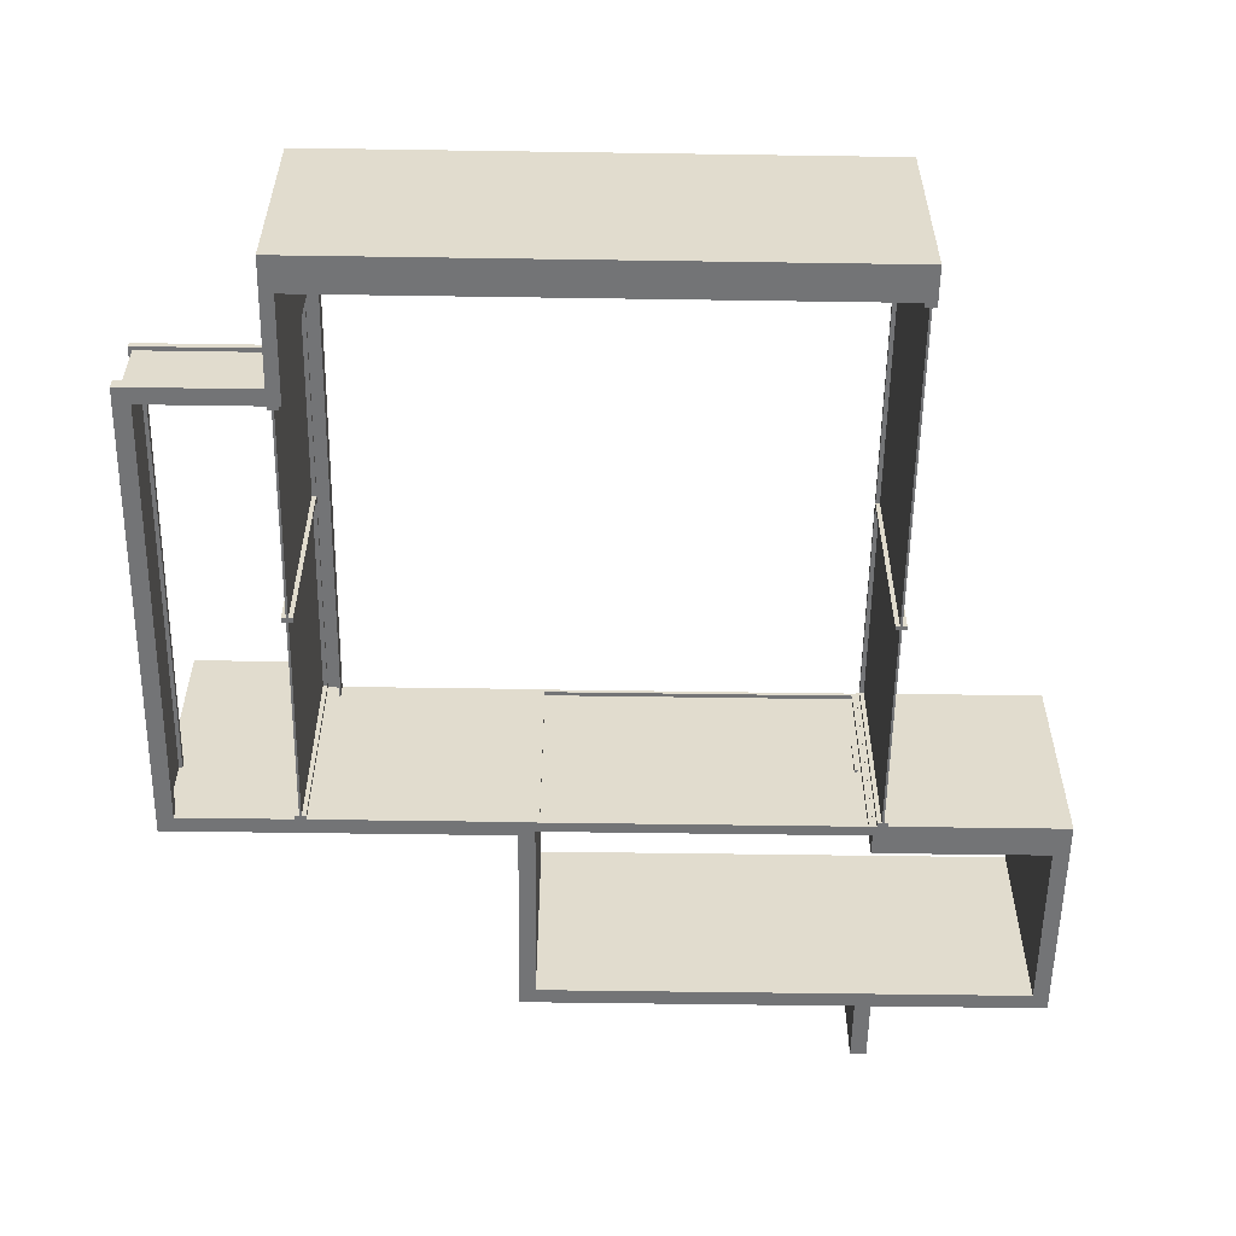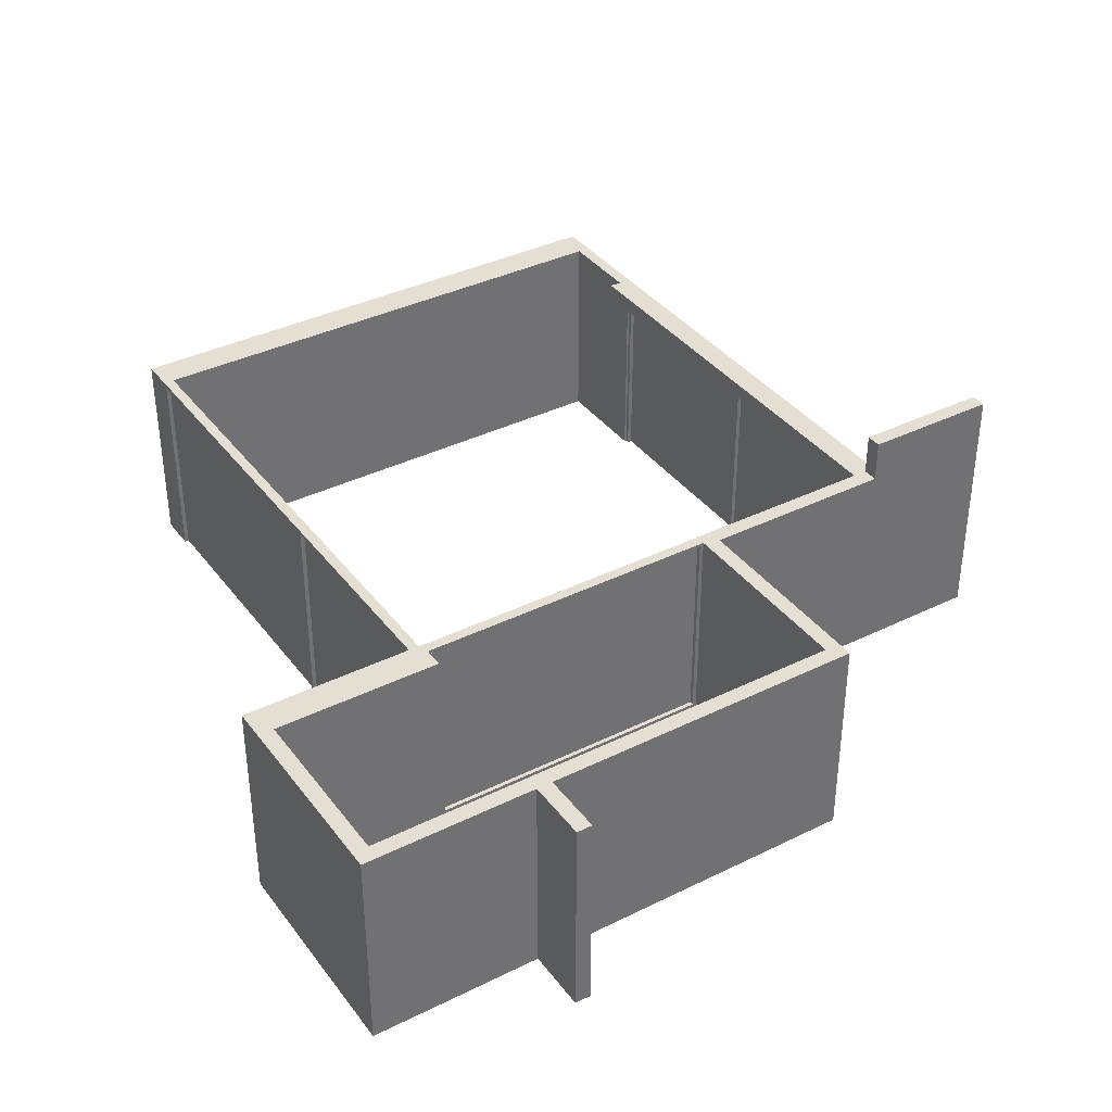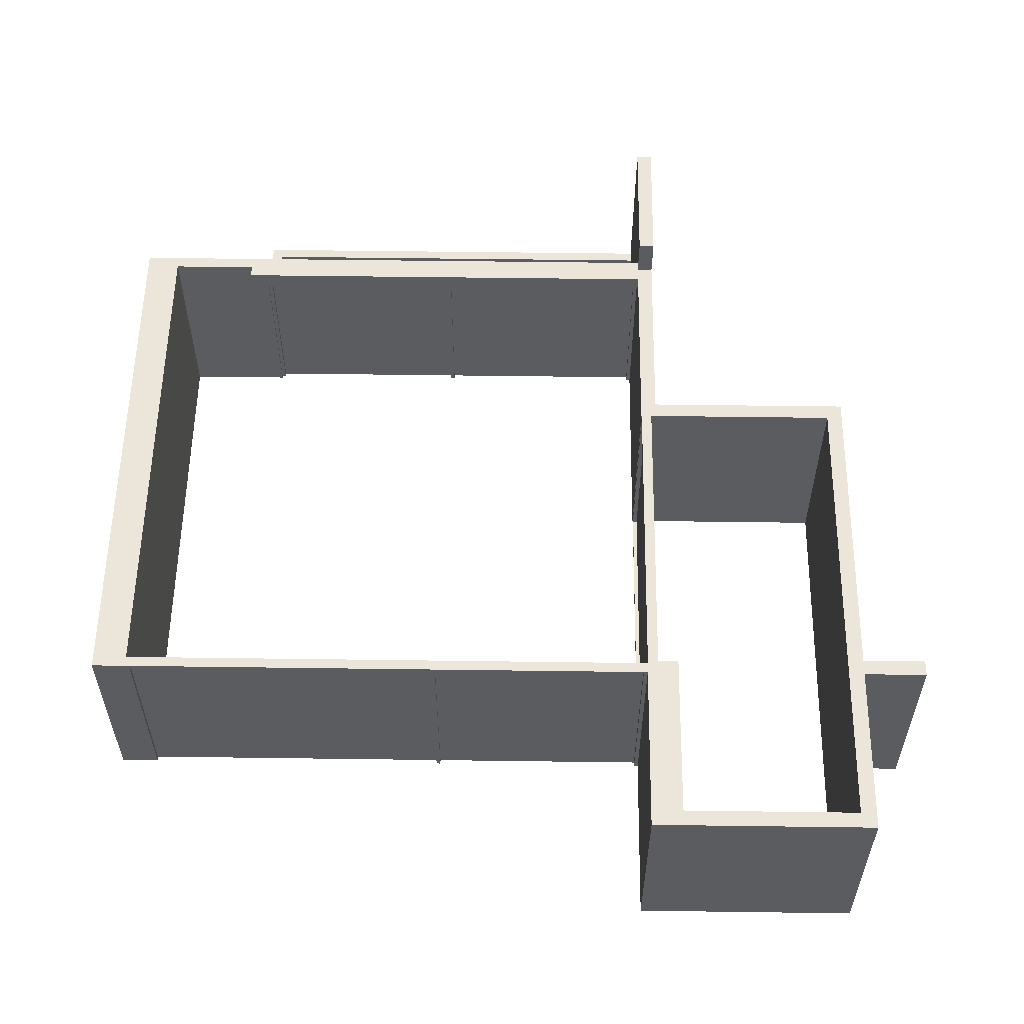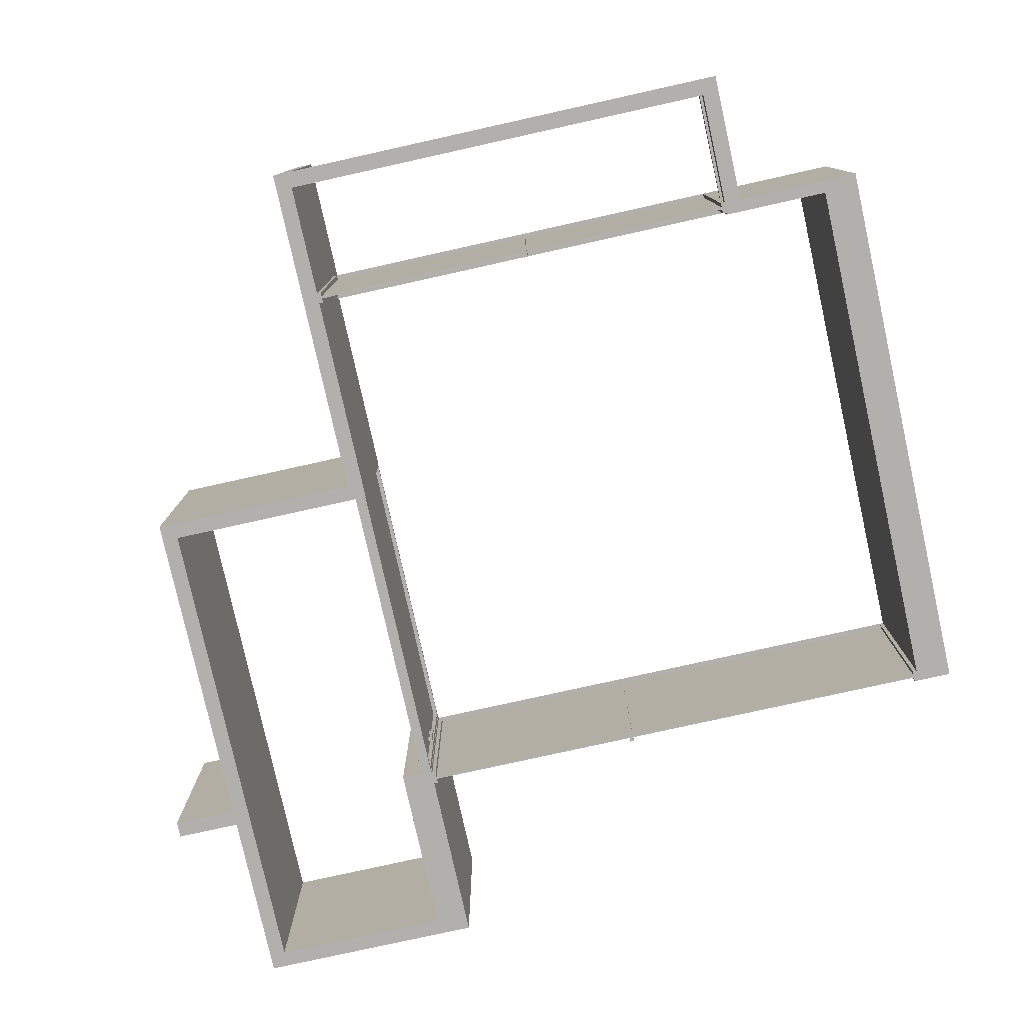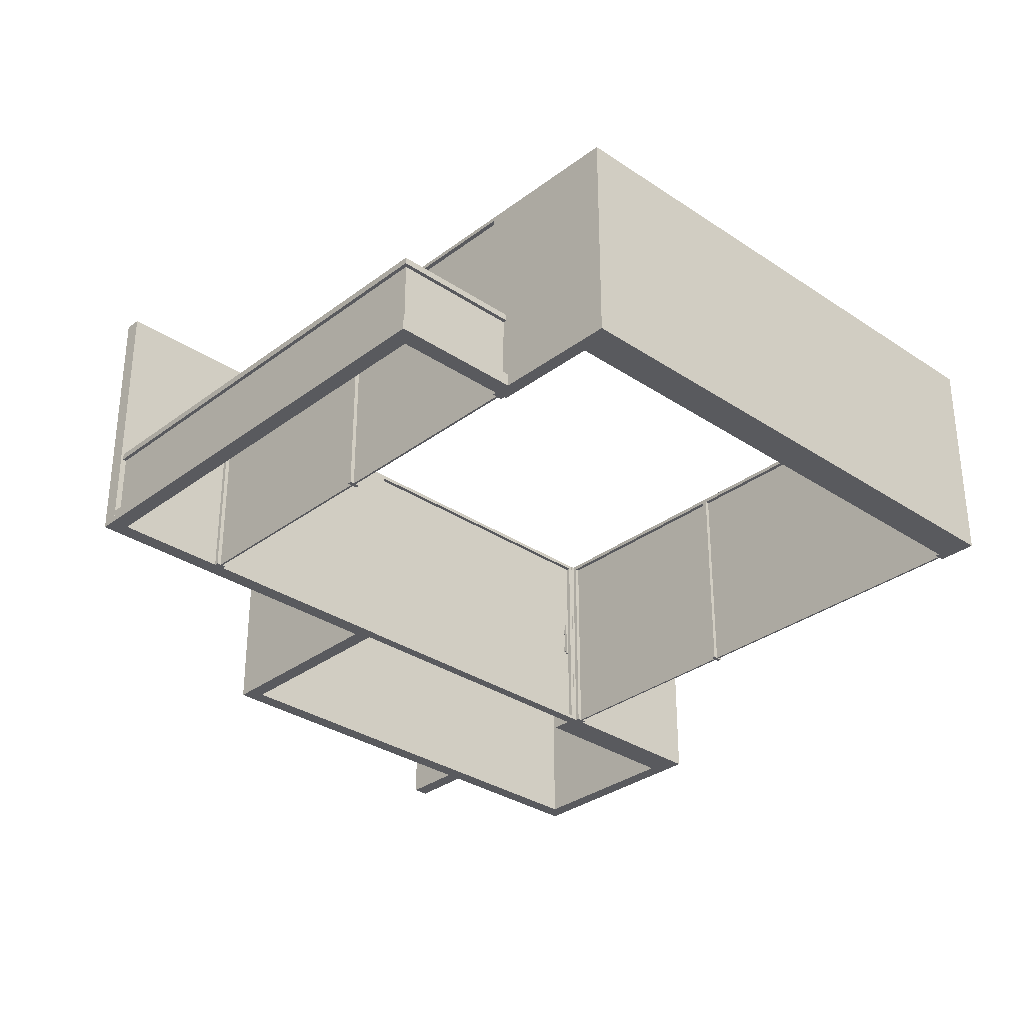
<metadata>
{"format":"obj","ext":"obj","renderer":"f3d","projection":"perspective","resolution":1024,"background":"white","views":[{"elev":-56.2,"azim":-90.9,"up":"+Y"},{"elev":37.2,"azim":57.6,"up":"+Y"},{"elev":56.3,"azim":0.8,"up":"+Y"},{"elev":-78.8,"azim":-167.5,"up":"+Y"},{"elev":-31.8,"azim":-133.4,"up":"+Y"}]}
</metadata>
<code>
v  123.6 91.4 -30.9
v  123.6 91.4 -228.9
v  123.6 -28.6 -228.9
v  123.6 -28.6 -30.9
v  240.6 91.4 -30.9
v  240.6 -28.6 -30.9
v  240.6 91.4 144.6
v  240.6 -28.6 144.6
v  249.6 91.4 144.6
v  249.6 -28.6 144.6
v  249.6 91.4 -39.9
v  249.6 -28.6 -39.9
v  132.6 91.4 -39.9
v  132.6 -28.6 -39.9
v  132.6 91.4 -228.9
v  132.6 -28.6 -228.9
g Line001
f 1 2 3
f 3 4 1
f 5 1 4
f 4 6 5
f 7 5 6
f 6 8 7
f 9 7 8
f 8 10 9
f 11 9 10
f 10 12 11
f 13 11 12
f 12 14 13
f 15 13 14
f 14 16 15
f 2 15 16
f 16 3 2
f 10 8 6
f 12 10 6
f 14 12 6
f 14 6 4
f 16 14 4
f 16 4 3
f 15 2 1
f 5 7 9
f 5 9 11
f 5 11 13
f 1 5 13
f 15 1 13
v  -200.4 91.4 -156.5
v  -181 91.4 -156.5
v  -181 -28.6 -156.5
v  -200.4 -28.6 -156.5
v  -200.4 91.4 154
v  -200.4 -28.6 154
v  -181 91.4 154
v  -181 -28.6 154
g Rectangle001
f 17 18 19
f 19 20 17
f 21 17 20
f 20 22 21
f 23 21 22
f 22 24 23
f 18 23 24
f 24 19 18
f 22 20 19
f 19 24 22
f 18 17 21
f 21 23 18
v  240.6 91.4 144.6
v  285.6 91.4 144.6
v  285.6 -28.6 144.6
v  240.6 -28.6 144.6
v  240.6 91.4 242.1
v  240.6 -28.6 242.1
v  141.6 91.4 242.1
v  141.6 -28.6 242.1
v  141.6 91.4 146.1
v  141.6 -28.6 146.1
v  129.9 91.4 146.1
v  129.9 -28.6 146.1
v  123.6 91.4 146.1
v  123.6 -28.6 146.1
v  123.6 91.4 251.1
v  123.6 -28.6 251.1
v  249.6 91.4 251.1
v  249.6 -28.6 251.1
v  249.6 91.4 153.6
v  249.6 -28.6 153.6
v  285.6 91.4 153.6
v  285.6 -28.6 153.6
g Line002
f 25 26 27
f 27 28 25
f 29 25 28
f 28 30 29
f 31 29 30
f 30 32 31
f 33 31 32
f 32 34 33
f 35 33 34
f 34 36 35
f 37 35 36
f 36 38 37
f 39 37 38
f 38 40 39
f 41 39 40
f 40 42 41
f 43 41 42
f 42 44 43
f 45 43 44
f 44 46 45
f 26 45 46
f 46 27 26
f 36 34 32
f 38 36 32
f 40 38 32
f 40 32 30
f 42 40 30
f 44 42 30
f 44 30 28
f 44 28 27
f 44 27 46
f 43 45 26
f 43 26 25
f 43 25 29
f 31 33 35
f 31 35 37
f 31 37 39
f 29 31 39
f 29 39 41
f 43 29 41
v  126.2 89.15 -28.66
v  126.2 89.15 143.9
v  127.4 89.15 143.9
v  127.4 89.15 -28.66
v  126.2 -26.36 -28.66
v  127.4 -26.36 -28.66
v  126.2 -26.36 143.9
v  127.4 -26.36 143.9
g Rectangle003
f 47 48 49
f 49 50 47
f 51 47 50
f 50 52 51
f 53 51 52
f 52 54 53
f 48 53 54
f 54 49 48
f 52 50 49
f 49 54 52
f 48 47 51
f 51 53 48
v  -120.1 89.11 -150.5
v  -120.1 -28.6 -150.5
v  -120.1 -28.6 -156.5
v  -120.1 89.11 -156.5
v  121.3 89.11 -150.5
v  121.3 89.11 -156.5
v  121.3 -28.6 -150.5
v  121.3 -28.6 -156.5
v  123.6 -28.6 -150.5
v  123.6 -28.6 -156.5
v  123.6 91.4 -150.5
v  123.6 91.4 -156.5
v  -122.4 91.4 -150.5
v  -122.4 91.4 -156.5
v  -122.4 -28.6 -150.5
v  -122.4 -28.6 -156.5
v  -2.782 -28.6 -150.5
v  -2.782 89.11 -150.5
v  -2.782 89.11 -156.5
v  -2.782 -28.6 -156.5
v  -0.4232 -28.6 -150.5
v  -0.4232 -28.6 -156.5
v  -0.4231 89.11 -150.5
v  -0.4231 89.11 -156.5
g Rectangle005
f 55 56 57
f 57 58 55
f 59 55 58
f 58 60 59
f 61 59 60
f 60 62 61
f 63 61 62
f 62 64 63
f 65 63 64
f 64 66 65
f 67 65 66
f 66 68 67
f 69 67 68
f 68 70 69
f 56 69 70
f 70 57 56
f 71 72 73
f 73 74 71
f 75 71 74
f 74 76 75
f 77 75 76
f 76 78 77
f 72 77 78
f 78 73 72
f 64 62 60
f 66 64 60
f 66 60 58
f 68 66 58
f 68 58 57
f 68 57 70
f 76 74 73
f 73 78 76
f 67 69 56
f 67 56 55
f 59 61 63
f 59 63 65
f 55 59 65
f 67 55 65
f 72 71 75
f 75 77 72
v  -0.4232 89.11 -152.9
v  121.3 89.11 -152.9
v  121.3 89.11 -154.1
v  -0.4232 89.11 -154.1
v  -0.4232 -28.6 -152.9
v  -0.4232 -28.6 -154.1
v  121.3 -28.6 -152.9
v  121.3 -28.6 -154.1
g Rectangle006
f 79 80 81
f 81 82 79
f 83 79 82
f 82 84 83
f 85 83 84
f 84 86 85
f 80 85 86
f 86 81 80
f 84 82 81
f 81 86 84
f 80 79 83
f 83 85 80
v  -120.1 89.11 -152.9
v  -2.782 89.11 -152.9
v  -2.782 89.11 -154.1
v  -120.1 89.11 -154.1
v  -120.1 -28.6 -152.9
v  -120.1 -28.6 -154.1
v  -2.782 -28.6 -152.9
v  -2.782 -28.6 -154.1
g Rectangle007
f 87 88 89
f 89 90 87
f 91 87 90
f 90 92 91
f 93 91 92
f 92 94 93
f 88 93 94
f 94 89 88
f 92 90 89
f 89 94 92
f 88 87 91
f 91 93 88
v  -0.4232 89.11 151.6
v  121.3 89.11 151.6
v  121.3 89.11 150.4
v  -0.4232 89.11 150.4
v  -0.4232 -28.6 151.6
v  -0.4232 -28.6 150.4
v  121.3 -28.6 151.6
v  121.3 -28.6 150.4
g Rectangle008
f 95 96 97
f 97 98 95
f 99 95 98
f 98 100 99
f 101 99 100
f 100 102 101
f 96 101 102
f 102 97 96
f 100 98 97
f 97 102 100
f 96 95 99
f 99 101 96
v  -178.7 89.11 151.6
v  -2.782 89.11 151.6
v  -2.782 89.11 150.4
v  -178.7 89.11 150.4
v  -178.7 -28.6 151.6
v  -178.7 -28.6 150.4
v  -2.782 -28.6 151.6
v  -2.782 -28.6 150.4
g Rectangle009
f 103 104 105
f 105 106 103
f 107 103 106
f 106 108 107
f 109 107 108
f 108 110 109
f 104 109 110
f 110 105 104
f 108 106 105
f 105 110 108
f 104 103 107
f 107 109 104
v  -178.7 89.11 154
v  -178.7 -28.6 154
v  -178.7 -28.6 148
v  -178.7 89.11 148
v  121.3 89.11 154
v  121.3 89.11 148
v  121.3 -28.6 154
v  121.3 -28.6 148
v  123.6 -28.6 154
v  123.6 -28.6 148
v  123.6 91.4 154
v  123.6 91.4 148
v  -181 91.4 154
v  -181 91.4 148
v  -181 -28.6 154
v  -181 -28.6 148
v  -2.782 -28.6 154
v  -2.782 89.11 154
v  -2.782 89.11 148
v  -2.782 -28.6 148
v  -0.4232 -28.6 154
v  -0.4232 -28.6 148
v  -0.4231 89.11 154
v  -0.4231 89.11 148
g Rectangle010
f 111 112 113
f 113 114 111
f 115 111 114
f 114 116 115
f 117 115 116
f 116 118 117
f 119 117 118
f 118 120 119
f 121 119 120
f 120 122 121
f 123 121 122
f 122 124 123
f 125 123 124
f 124 126 125
f 112 125 126
f 126 113 112
f 127 128 129
f 129 130 127
f 131 127 130
f 130 132 131
f 133 131 132
f 132 134 133
f 128 133 134
f 134 129 128
f 120 118 116
f 122 120 116
f 122 116 114
f 124 122 114
f 124 114 113
f 124 113 126
f 132 130 129
f 129 134 132
f 123 125 112
f 123 112 111
f 115 117 119
f 115 119 121
f 111 115 121
f 123 111 121
f 128 127 131
f 131 133 128
v  123.8 42.34 140.1
v  123.8 42.34 141.7
v  125 42.34 141.7
v  125 42.34 140.1
v  123.8 20.16 140.1
v  125 20.16 140.1
v  123.8 20.16 141.7
v  125 20.16 141.7
g Rectangle027
f 135 136 137
f 137 138 135
f 139 135 138
f 138 140 139
f 141 139 140
f 140 142 141
f 136 141 142
f 142 137 136
f 140 138 137
f 137 142 140
f 136 135 139
f 139 141 136
v  125 25.59 140.1
v  125 25.59 141.7
v  126.2 25.59 141.7
v  126.2 25.59 140.1
v  125 21.95 140.1
v  126.2 21.95 140.1
v  125 21.95 141.7
v  126.2 21.95 141.7
g Rectangle029
f 143 144 145
f 145 146 143
f 147 143 146
f 146 148 147
f 149 147 148
f 148 150 149
f 144 149 150
f 150 145 144
f 148 146 145
f 145 150 148
f 144 143 147
f 147 149 144
v  125 39.1 140.1
v  125 39.1 141.7
v  126.2 39.1 141.7
v  126.2 39.1 140.1
v  125 35.47 140.1
v  126.2 35.47 140.1
v  125 35.47 141.7
v  126.2 35.47 141.7
g Rectangle028
f 151 152 153
f 153 154 151
f 155 151 154
f 154 156 155
f 157 155 156
f 156 158 157
f 152 157 158
f 158 153 152
f 156 154 153
f 153 158 156
f 152 151 155
f 155 157 152
v  123.6 115.4 -228.9
v  132.6 115.4 -228.9
v  132.6 91.4 -228.9
v  123.6 91.4 -228.9
v  123.6 115.4 -150.5
v  123.6 91.4 -150.5
v  132.6 115.4 -150.5
v  132.6 91.4 -150.5
g Rectangle031
f 159 160 161
f 161 162 159
f 163 159 162
f 162 164 163
f 165 163 164
f 164 166 165
f 160 165 166
f 166 161 160
f 164 162 161
f 161 166 164
f 160 159 163
f 163 165 160
v  -181 91.4 -149.3
v  -122.4 91.4 -149.3
v  -122.4 91.4 -156.5
v  -181 91.4 -156.5
v  -181 -28.6 -149.3
v  -181 -28.6 -156.5
v  -122.4 -28.6 -149.3
v  -122.4 -28.6 -156.5
g Rectangle032
f 167 168 169
f 169 170 167
f 171 167 170
f 170 172 171
f 173 171 172
f 172 174 173
f 168 173 174
f 174 169 168
f 172 170 169
f 169 174 172
f 168 167 171
f 171 173 168
v  -131.9 90.66 -143.2
v  -131.9 90.66 -150.5
v  123.6 90.66 -150.5
v  123.6 90.66 -143.2
v  -131.9 81.99 -143.2
v  123.6 81.99 -143.2
v  -131.9 81.99 -142.5
v  123.6 81.99 -142.5
v  -131.9 91.4 -142.5
v  123.6 91.4 -142.5
v  -131.9 91.4 -150.5
v  123.6 91.4 -150.5
g Line109
f 175 176 177
f 177 178 175
f 179 175 178
f 178 180 179
f 181 179 180
f 180 182 181
f 183 181 182
f 182 184 183
f 185 183 184
f 184 186 185
f 176 185 186
f 186 177 176
f 182 180 178
f 184 182 178
f 184 178 177
f 184 177 186
f 183 185 176
f 183 176 175
f 175 179 181
f 183 175 181
v  -128 -21.4 -156.5
v  -128 14.6 -156.5
v  -128 14.6 -225.5
v  -128 -21.4 -225.5
v  123.6 14.6 -225.5
v  123.6 -21.4 -225.5
v  123.6 14.6 -223.2
v  123.6 -21.4 -223.2
v  -125.7 14.6 -223.2
v  -125.7 -21.4 -223.2
v  -125.7 14.6 -156.5
v  -125.7 -21.4 -156.5
g Line107
f 187 188 189
f 189 190 187
f 190 189 191
f 191 192 190
f 192 191 193
f 193 194 192
f 194 193 195
f 195 196 194
f 196 195 197
f 197 198 196
f 198 197 188
f 188 187 198
f 192 194 196
f 190 192 196
f 190 196 198
f 187 190 198
f 189 188 197
f 195 193 191
f 195 191 189
f 195 189 197
v  -130.2 14.6 -156.5
v  -130.2 18.2 -156.5
v  -130.2 18.2 -227.5
v  -130.2 14.6 -227.5
v  123.6 18.2 -227.5
v  123.6 14.6 -227.5
v  123.6 18.2 -221.1
v  123.6 14.6 -221.1
v  -123.8 18.2 -221.1
v  -123.8 14.6 -221.1
v  -123.8 18.2 -156.5
v  -123.8 14.6 -156.5
g Line108
f 199 200 201
f 201 202 199
f 202 201 203
f 203 204 202
f 204 203 205
f 205 206 204
f 206 205 207
f 207 208 206
f 208 207 209
f 209 210 208
f 210 209 200
f 200 199 210
f 204 206 208
f 202 204 208
f 202 208 210
f 199 202 210
f 201 200 209
f 207 205 203
f 207 203 201
f 207 201 209
v  -131.5 -28.6 -156.5
v  -131.5 -21.4 -156.5
v  -131.5 -21.4 -228.9
v  -131.5 -28.6 -228.9
v  123.6 -21.4 -228.9
v  123.6 -28.6 -228.9
v  123.6 -21.4 -219.8
v  123.6 -28.6 -219.8
v  -122.4 -21.4 -219.8
v  -122.4 -28.6 -219.8
v  -122.4 -21.4 -156.5
v  -122.4 -28.6 -156.5
g Line106
f 211 212 213
f 213 214 211
f 214 213 215
f 215 216 214
f 216 215 217
f 217 218 216
f 218 217 219
f 219 220 218
f 220 219 221
f 221 222 220
f 222 221 212
f 212 211 222
f 216 218 220
f 214 216 220
f 214 220 222
f 211 214 222
f 213 212 221
f 219 217 215
f 219 215 213
f 219 213 221
v  123.8 91.4 -30.9
v  123.8 91.4 146.1
v  129.8 91.4 146.1
v  129.8 91.4 -30.9
v  123.8 -28.6 -30.9
v  129.8 -28.6 -30.9
v  123.8 -28.6 146.1
v  129.8 -28.6 146.1
v  123.8 -26.36 -28.66
v  123.8 -26.36 143.9
v  129.8 -26.36 143.9
v  129.8 -26.36 -28.66
v  123.8 89.15 -28.66
v  129.8 89.15 -28.66
v  123.8 89.15 143.9
v  129.8 89.15 143.9
g Rectangle049
f 223 224 225
f 225 226 223
f 227 223 226
f 226 228 227
f 229 227 228
f 228 230 229
f 224 229 230
f 230 225 224
f 231 232 233
f 233 234 231
f 235 231 234
f 234 236 235
f 237 235 236
f 236 238 237
f 232 237 238
f 238 233 232
f 228 226 234
f 228 234 233
f 230 228 233
f 236 234 226
f 238 236 226
f 238 226 225
f 233 238 225
f 230 233 225
f 223 231 235
f 223 235 237
f 224 223 237
f 224 237 232
f 229 224 232
f 231 223 227
f 232 231 227
f 229 232 227

</code>
